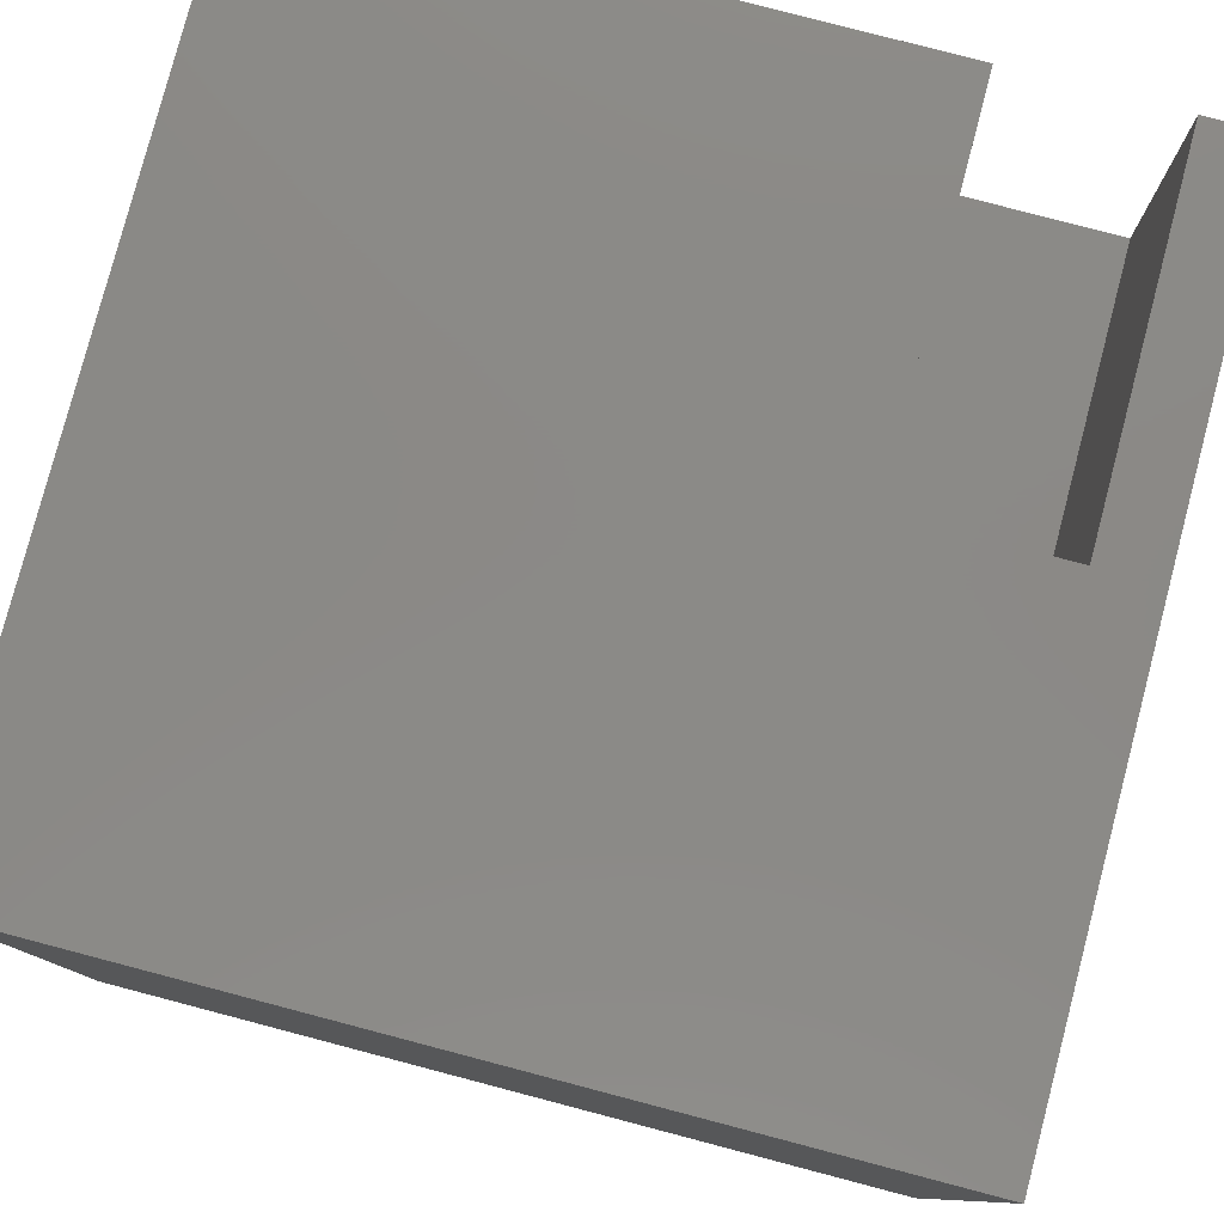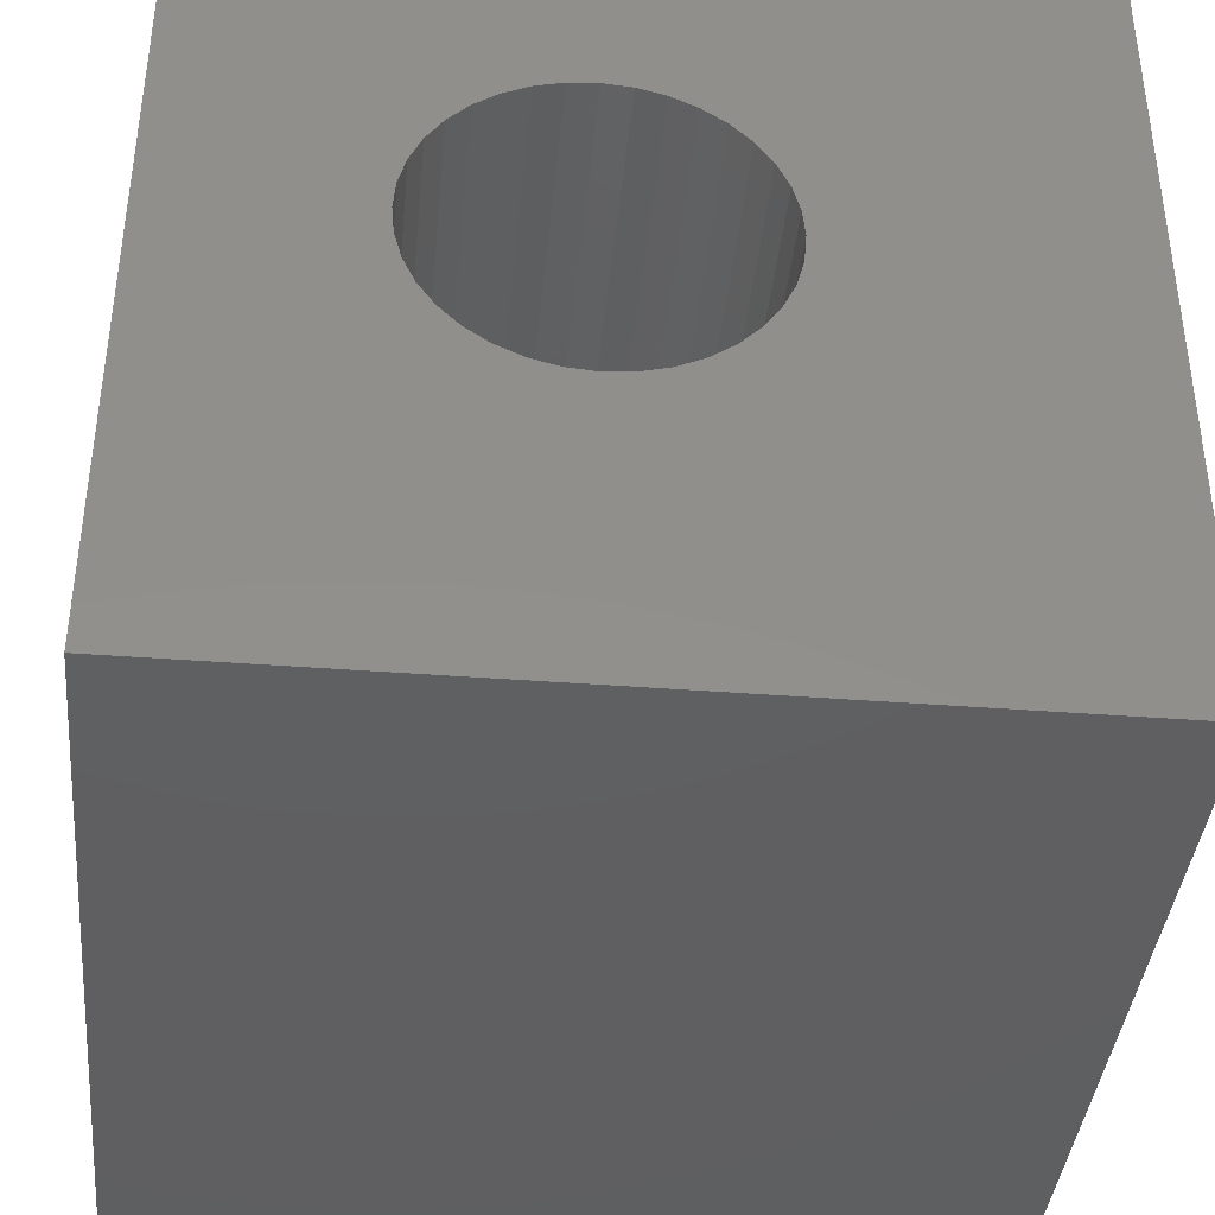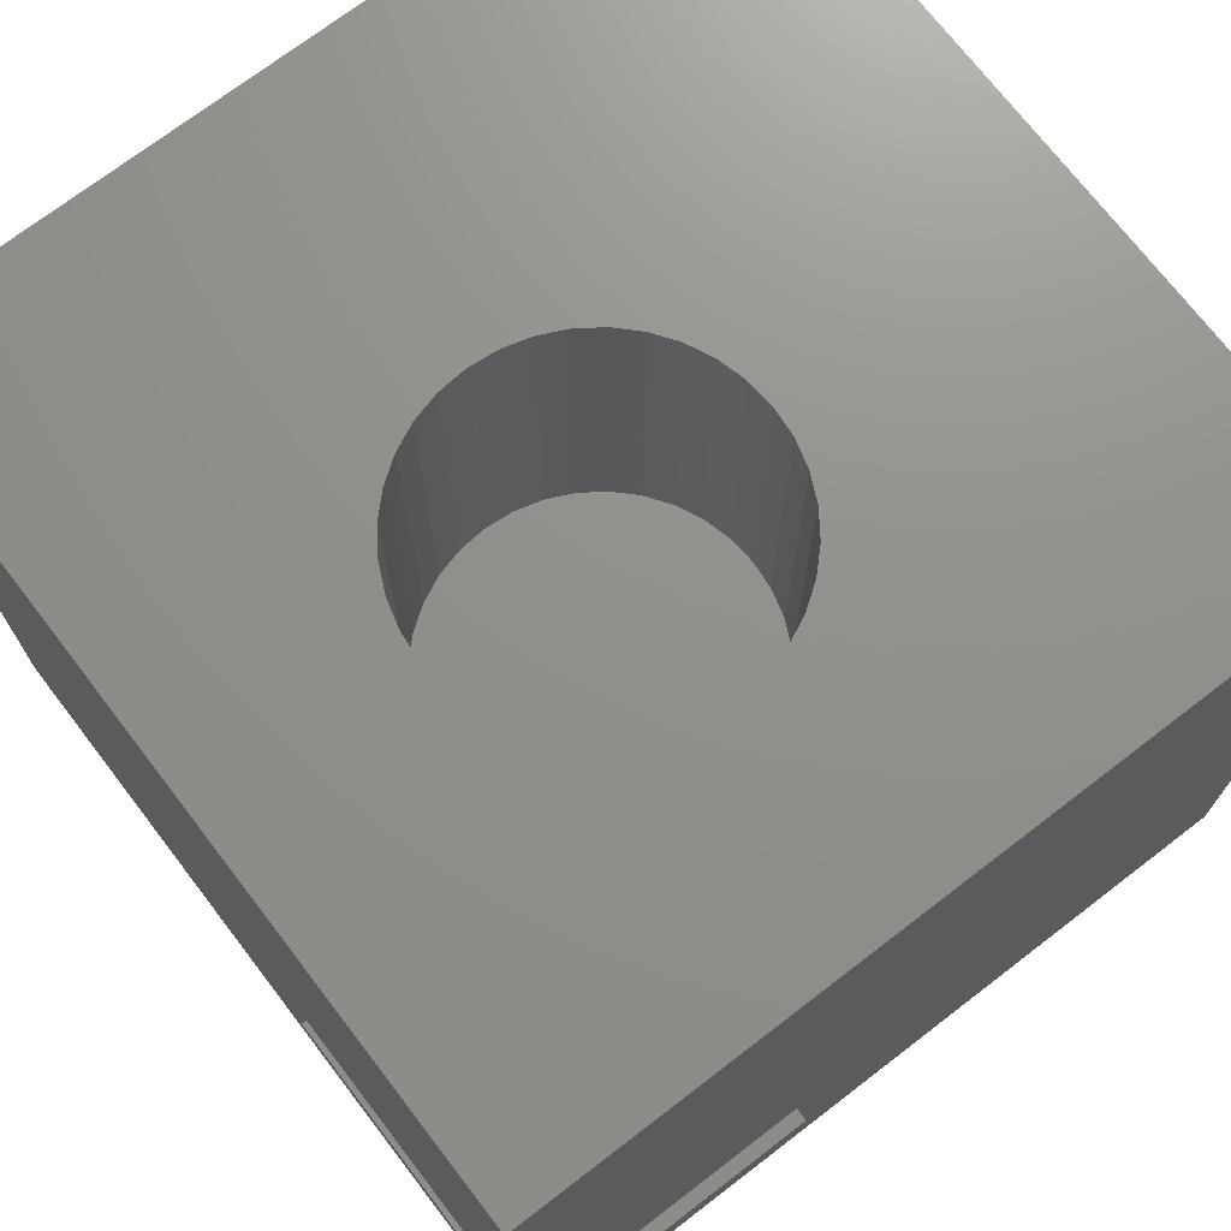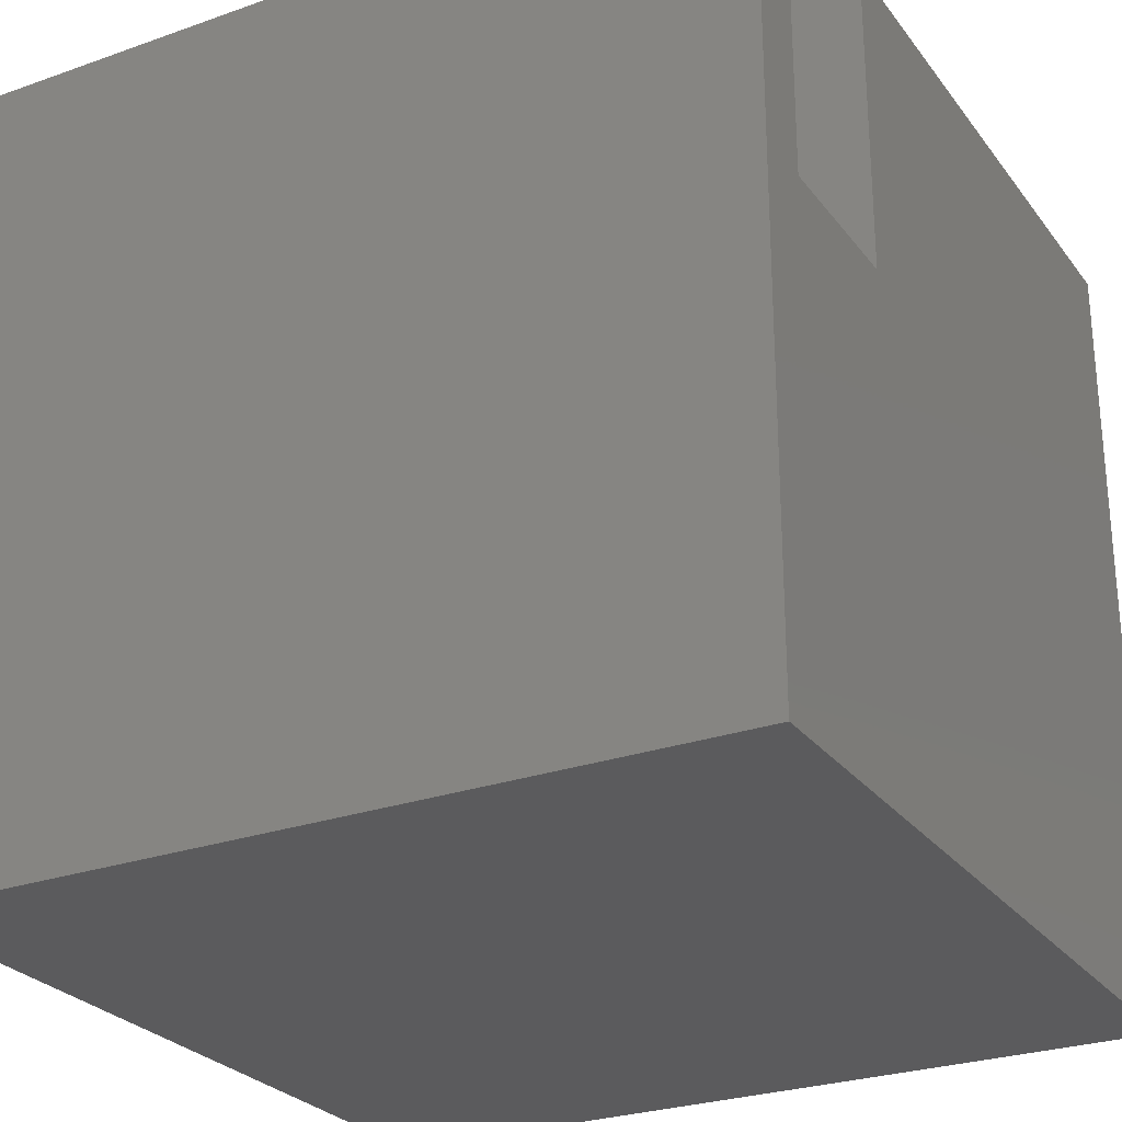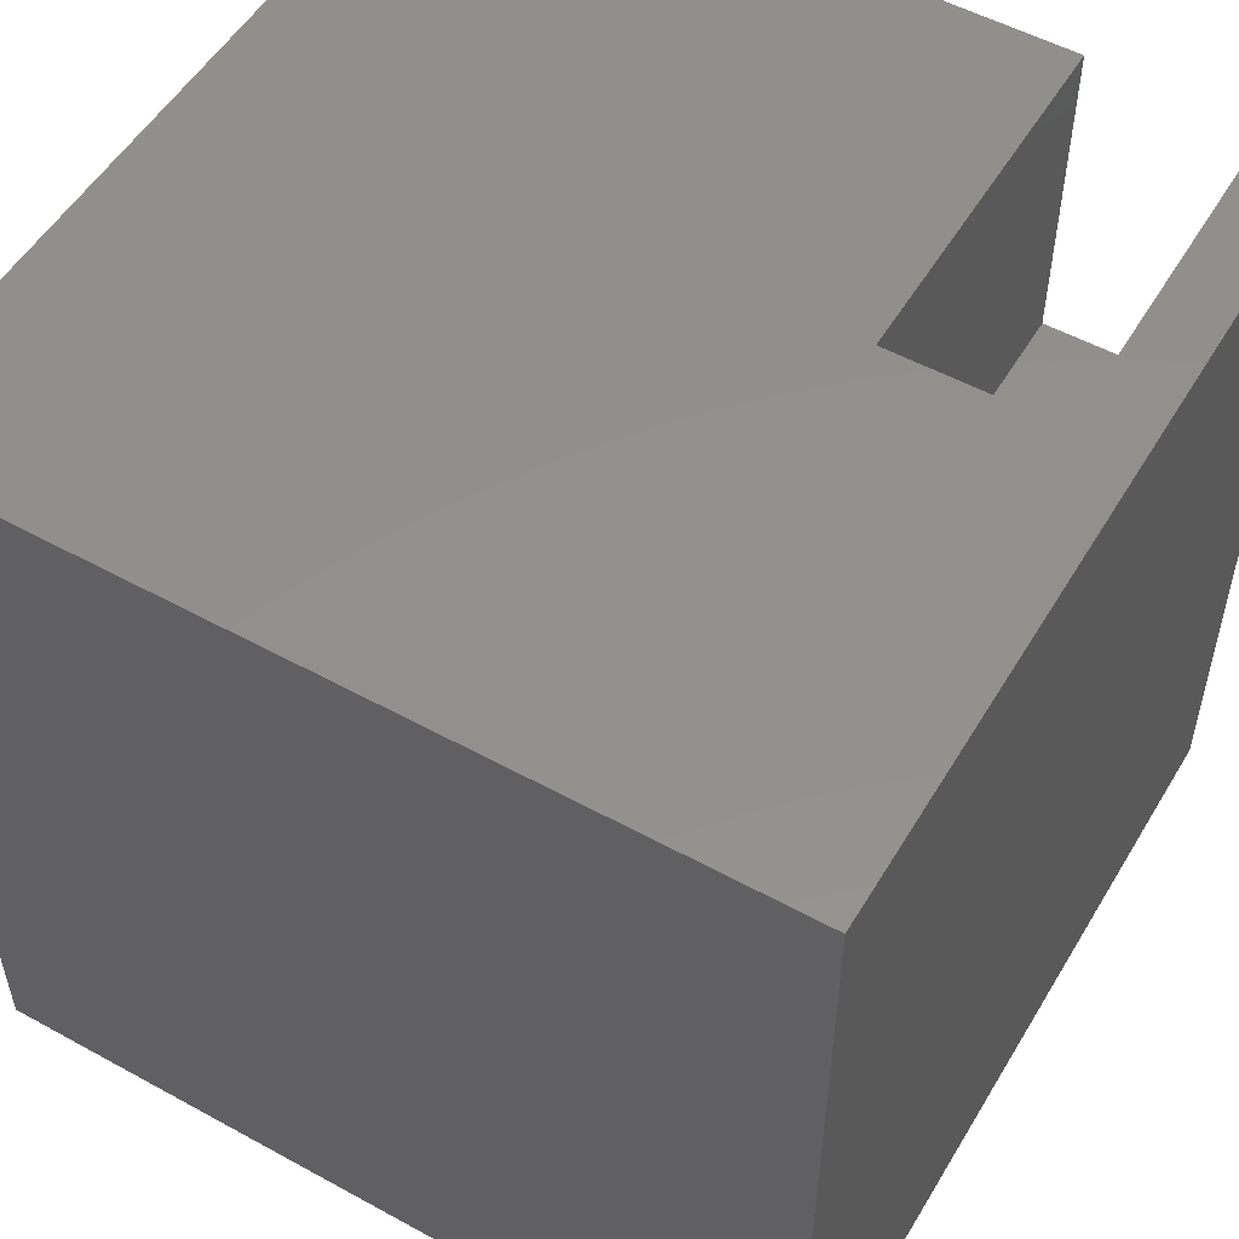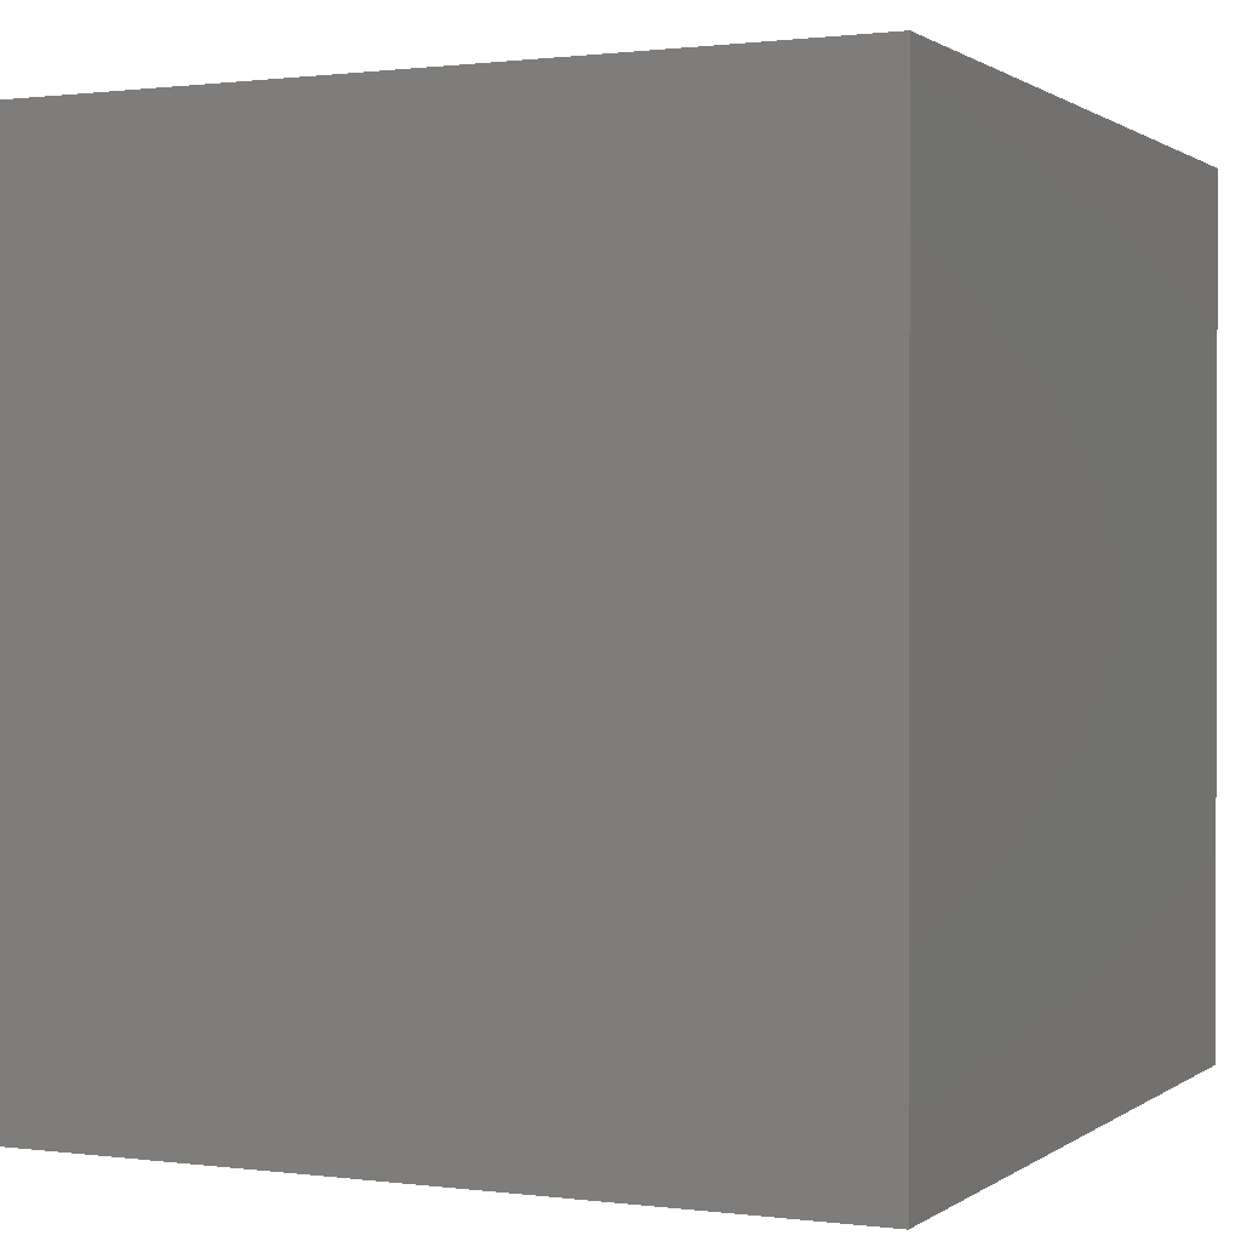
<metadata>
{"format":"stl","ext":"stl","renderer":"f3d","projection":"perspective","resolution":1024,"background":"white","views":[{"elev":79.8,"azim":-75.3,"up":"+Z"},{"elev":-39.6,"azim":174.5,"up":"+Z"},{"elev":72.4,"azim":52.5,"up":"+Y"},{"elev":-26.9,"azim":28.8,"up":"+Z"},{"elev":53.2,"azim":-59.6,"up":"+Z"},{"elev":0.8,"azim":-154.9,"up":"+Y"}]}
</metadata>
<code>
# stl→obj: 94 verts, 174 faces
v 1.225e-12 0 0
v 6.123e-13 0 1e+04
v 1.225e-12 1e+04 0
v 6.123e-13 1e+04 1e+04
v 1e+04 0 0
v 6.123e-13 0 0
v 1e+04 1e+04 0
v 0 1e+04 0
v 1e+04 731.8 1e+04
v 1e+04 0 1e+04
v 1e+04 731.8 6115
v 1e+04 2674 6115
v 1e+04 2674 1e+04
v 1e+04 1e+04 1e+04
v 5626 731.8 1e+04
v 5626 2674 1e+04
v 0 1e+04 1e+04
v 1e+04 3.749e-29 0
v 6.123e-13 3.749e-29 0
v 5551 1e+04 7592
v 5207 1e+04 7562
v 3690 1e+04 4934
v 3836 1e+04 4621
v 4874 1e+04 7473
v 4561 1e+04 7327
v 4278 1e+04 7129
v 4034 1e+04 4338
v 4278 1e+04 4094
v 4561 1e+04 3896
v 6541 1e+04 7327
v 6229 1e+04 7473
v 5895 1e+04 7562
v 4034 1e+04 6884
v 3836 1e+04 6602
v 3690 1e+04 6289
v 3601 1e+04 5955
v 3571 1e+04 5611
v 3601 1e+04 5268
v 4874 1e+04 3750
v 5207 1e+04 3661
v 5551 1e+04 3631
v 5895 1e+04 3661
v 6229 1e+04 3750
v 6541 1e+04 3896
v 6824 1e+04 4094
v 7068 1e+04 4338
v 7266 1e+04 4621
v 7412 1e+04 4934
v 7502 1e+04 5268
v 7532 1e+04 5611
v 7502 1e+04 5955
v 7412 1e+04 6289
v 7266 1e+04 6602
v 7068 1e+04 6884
v 6824 1e+04 7129
v 7532 5591 5611
v 7502 5591 5268
v 7412 5591 4934
v 7266 5591 4621
v 7068 5591 4338
v 6824 5591 4094
v 6541 5591 3896
v 6229 5591 3750
v 5895 5591 3661
v 5551 5591 3631
v 5207 5591 3661
v 4874 5591 3750
v 4561 5591 3896
v 4278 5591 4094
v 4034 5591 4338
v 3836 5591 4621
v 3690 5591 4934
v 3601 5591 5268
v 3571 5591 5611
v 3601 5591 5955
v 3690 5591 6289
v 3836 5591 6602
v 4034 5591 6884
v 4278 5591 7129
v 4561 5591 7327
v 4874 5591 7473
v 5207 5591 7562
v 5551 5591 7592
v 5895 5591 7562
v 6229 5591 7473
v 6541 5591 7327
v 6824 5591 7129
v 7068 5591 6884
v 7266 5591 6602
v 7412 5591 6289
v 7502 5591 5955
v 5551 5591 5611
v 5626 2674 6115
v 5626 731.8 6115
f 1 2 3
f 3 2 4
f 5 6 7
f 7 6 8
f 9 10 11
f 11 10 5
f 11 5 12
f 12 5 7
f 12 7 13
f 13 7 14
f 10 9 15
f 13 14 16
f 16 14 17
f 16 17 15
f 15 17 2
f 15 2 10
f 18 10 19
f 19 10 2
f 14 20 17
f 17 20 21
f 22 23 8
f 21 24 17
f 17 24 25
f 17 25 26
f 23 27 8
f 8 27 28
f 8 28 29
f 30 31 14
f 14 31 32
f 14 32 20
f 26 33 17
f 17 33 34
f 17 34 35
f 35 36 17
f 17 36 37
f 17 37 8
f 8 37 38
f 8 38 22
f 29 39 8
f 8 39 40
f 8 40 7
f 7 40 41
f 41 42 7
f 7 42 43
f 7 43 44
f 44 45 7
f 7 45 46
f 7 46 47
f 47 48 7
f 7 48 49
f 7 49 14
f 14 49 50
f 50 51 14
f 14 51 52
f 14 52 53
f 53 54 14
f 14 54 55
f 14 55 30
f 56 50 57
f 57 50 49
f 57 49 58
f 58 49 48
f 58 48 59
f 59 48 47
f 59 47 60
f 60 47 46
f 60 46 61
f 61 46 45
f 61 45 62
f 62 45 44
f 62 44 63
f 63 44 43
f 63 43 64
f 64 43 42
f 64 42 65
f 65 42 41
f 65 41 66
f 66 41 40
f 66 40 67
f 67 40 39
f 67 39 68
f 68 39 29
f 68 29 69
f 69 29 28
f 69 28 70
f 70 28 27
f 70 27 71
f 71 27 23
f 71 23 72
f 72 23 22
f 72 22 73
f 73 22 38
f 73 38 74
f 74 38 37
f 74 37 75
f 75 37 36
f 75 36 76
f 76 36 35
f 76 35 77
f 77 35 34
f 77 34 78
f 78 34 33
f 78 33 79
f 79 33 26
f 79 26 80
f 80 26 25
f 80 25 81
f 81 25 24
f 81 24 82
f 82 24 21
f 82 21 83
f 83 21 20
f 83 20 84
f 84 20 32
f 84 32 85
f 85 32 31
f 85 31 86
f 86 31 30
f 86 30 87
f 87 30 55
f 87 55 88
f 88 55 54
f 88 54 89
f 89 54 53
f 89 53 90
f 90 53 52
f 90 52 91
f 91 52 51
f 91 51 56
f 56 51 50
f 90 91 92
f 92 91 56
f 92 56 57
f 87 88 92
f 92 88 89
f 92 89 90
f 84 85 92
f 92 85 86
f 92 86 87
f 81 82 92
f 92 82 83
f 92 83 84
f 78 79 92
f 92 79 80
f 92 80 81
f 75 76 92
f 92 76 77
f 92 77 78
f 72 73 92
f 92 73 74
f 92 74 75
f 69 70 92
f 92 70 71
f 92 71 72
f 66 67 92
f 92 67 68
f 92 68 69
f 63 64 92
f 92 64 65
f 92 65 66
f 60 61 92
f 92 61 62
f 92 62 63
f 57 58 92
f 92 58 59
f 92 59 60
f 16 93 13
f 13 93 12
f 93 94 12
f 12 94 11
f 94 15 11
f 11 15 9
f 15 94 16
f 16 94 93

</code>
